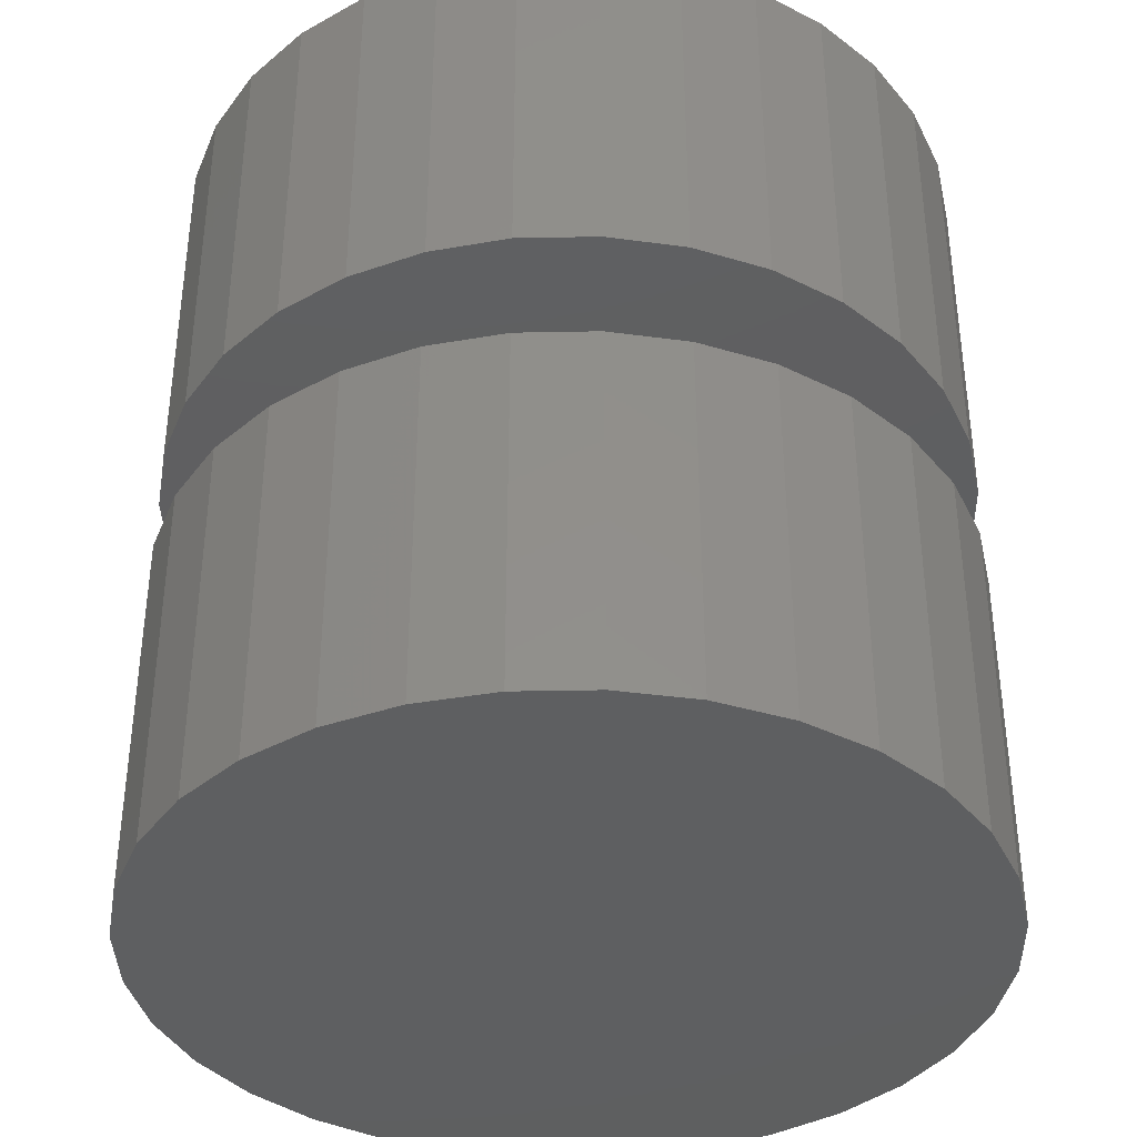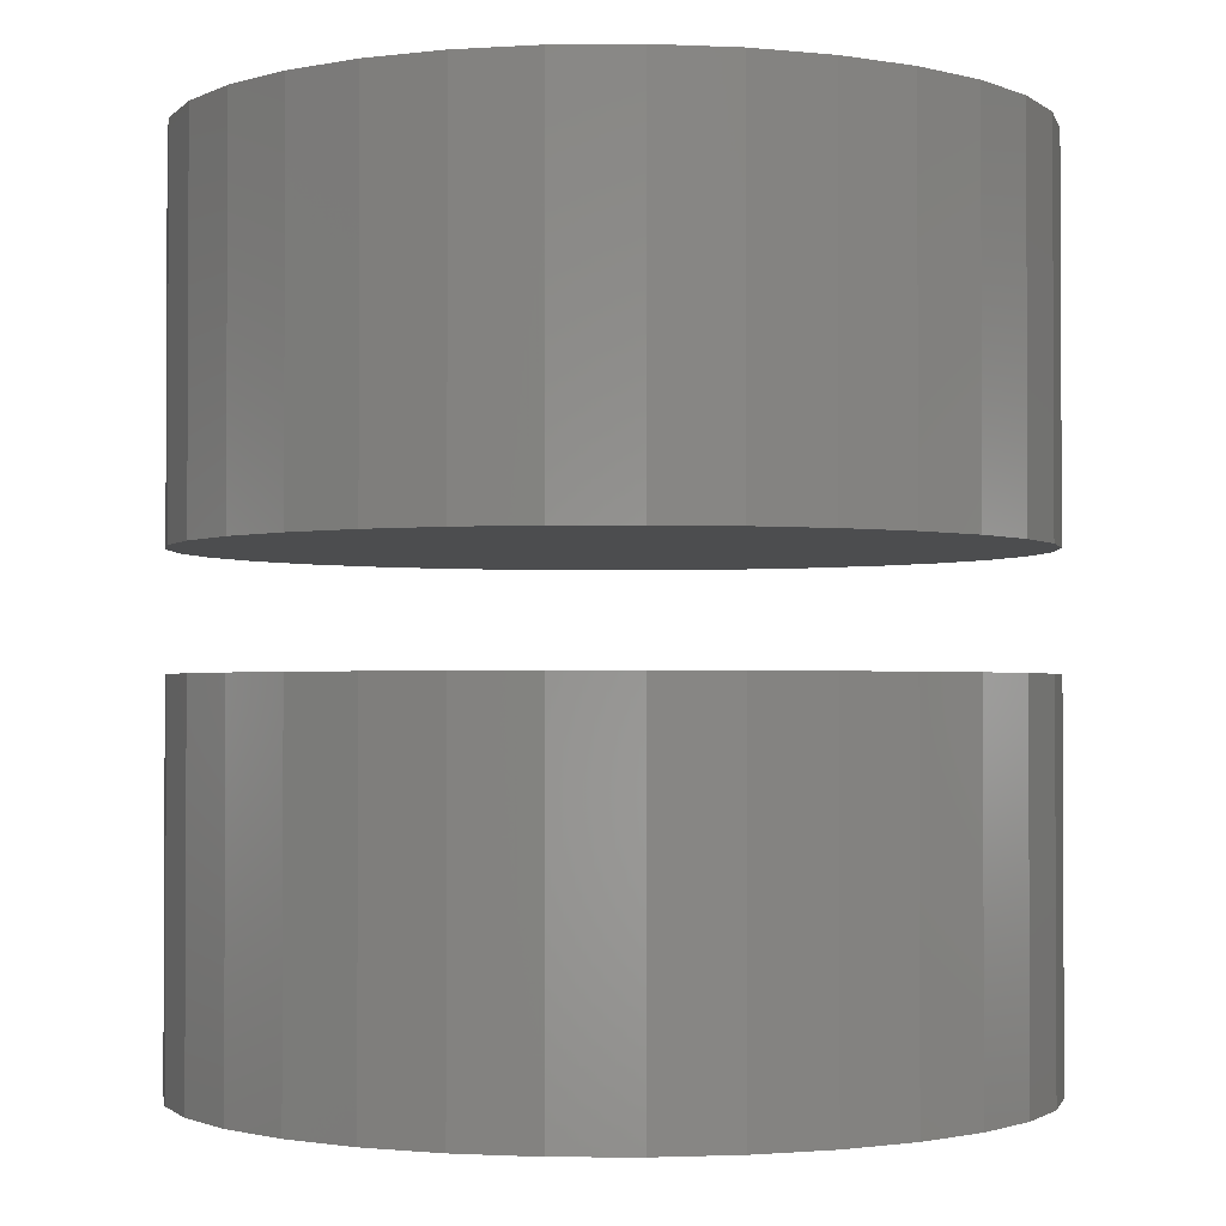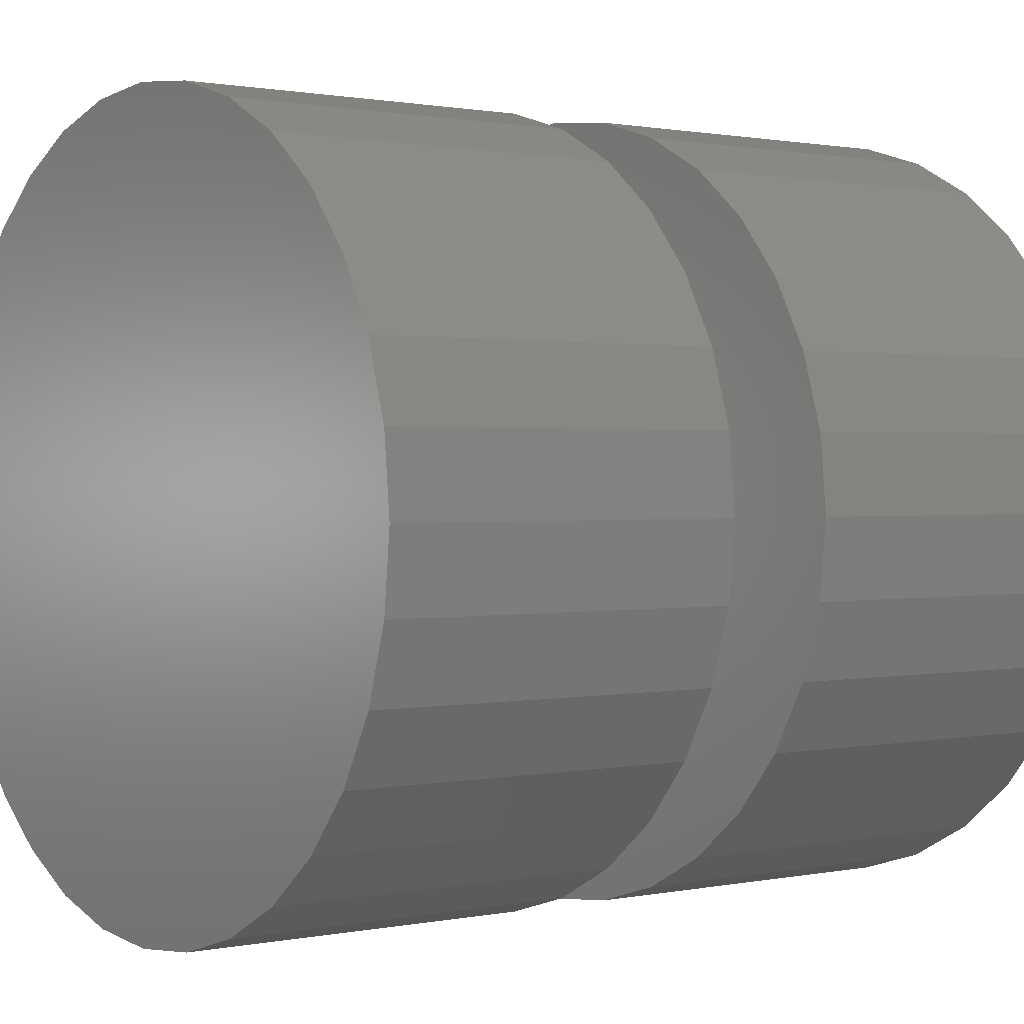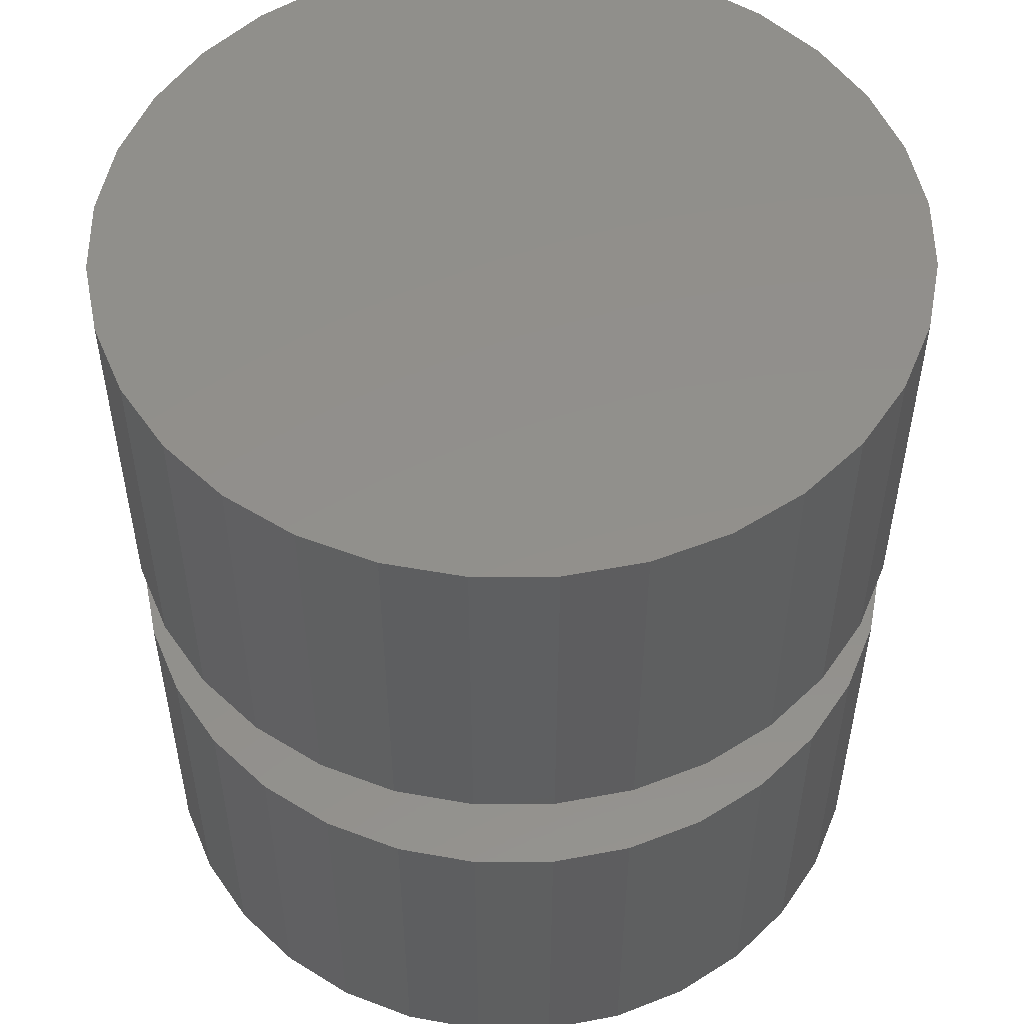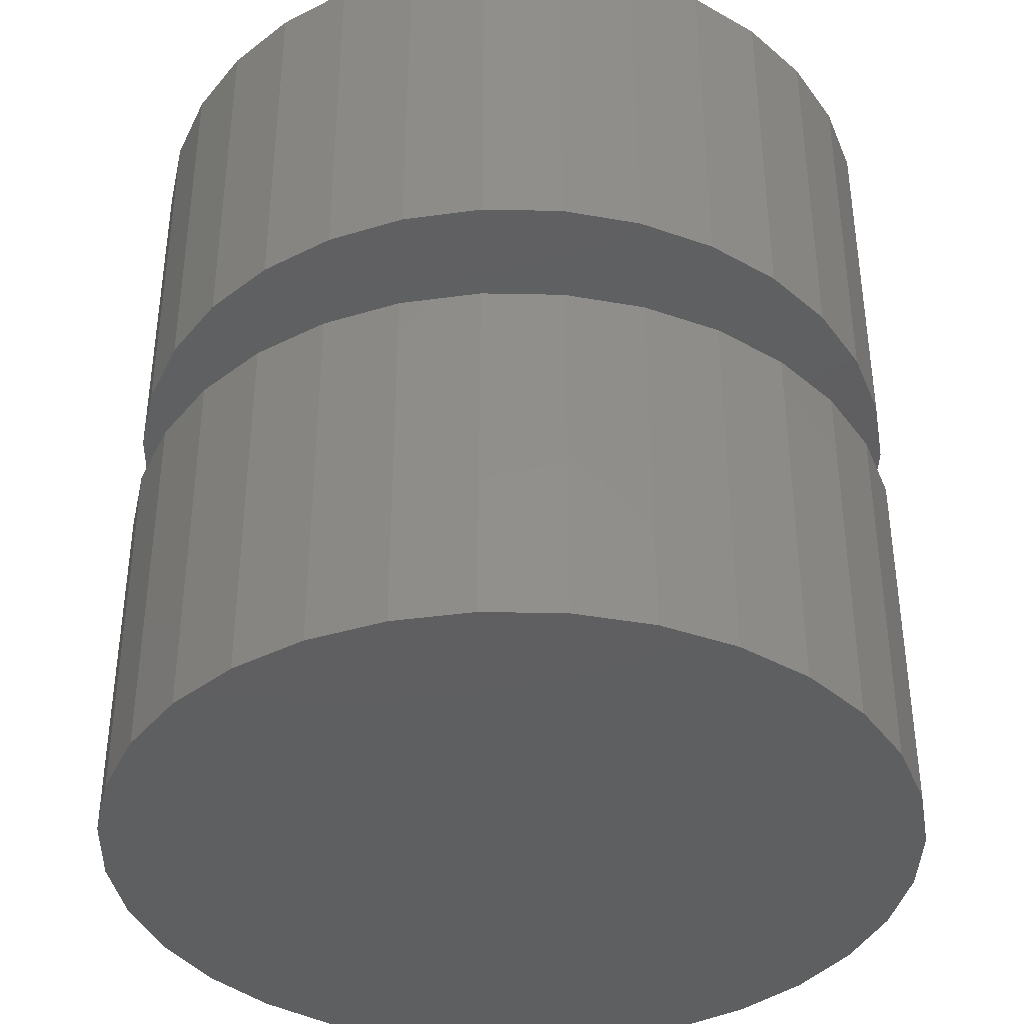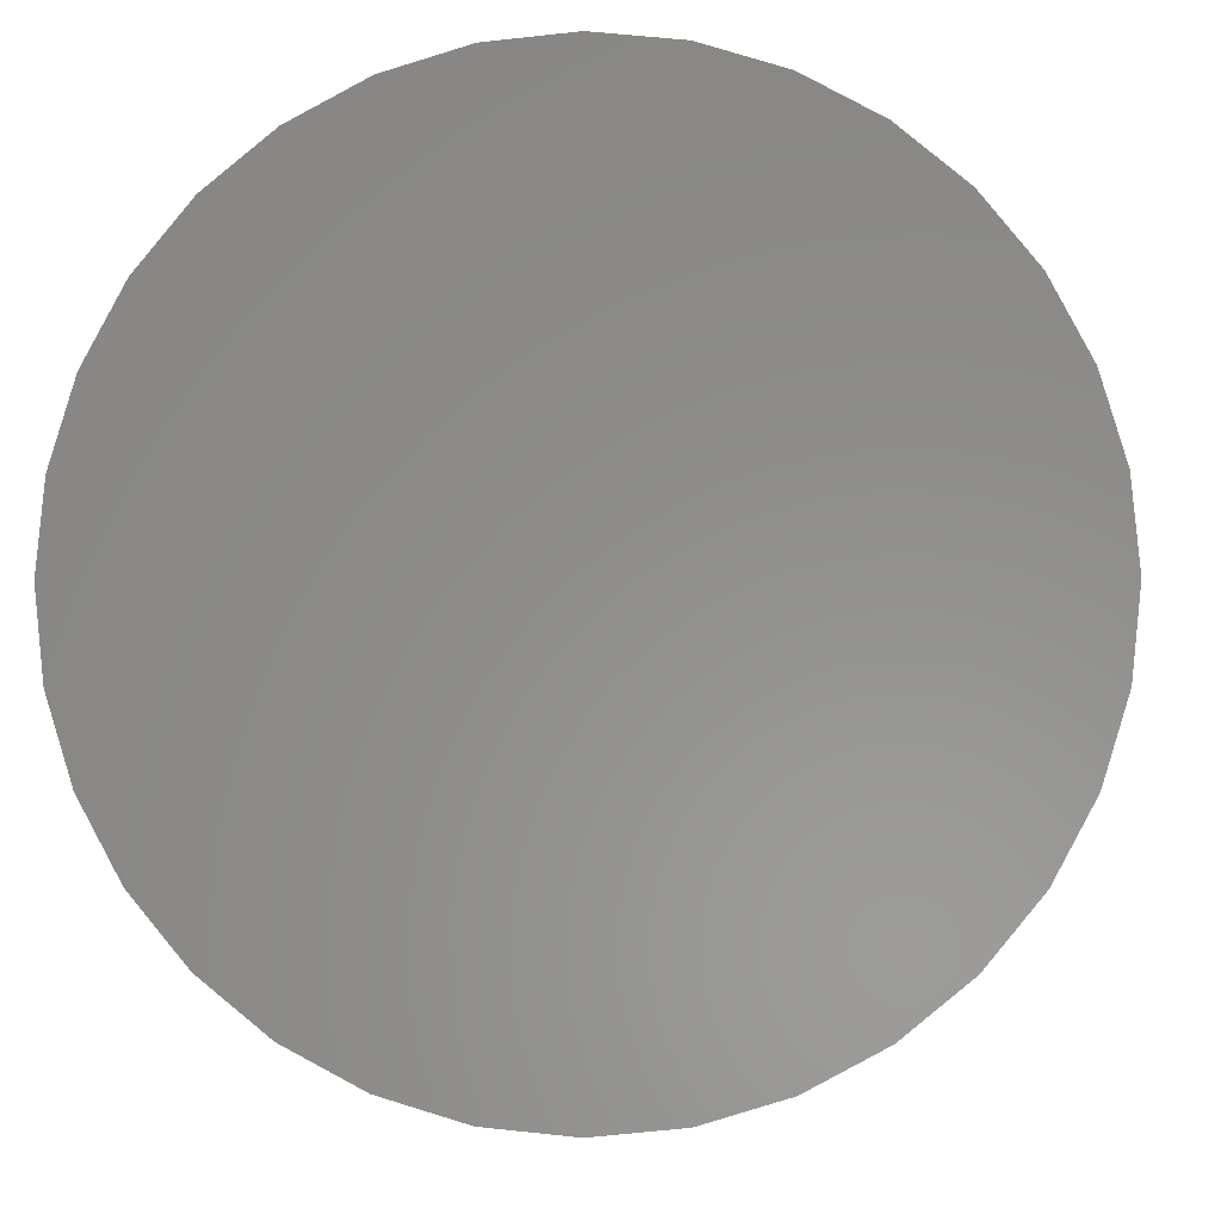
<metadata>
{"format":"stl","ext":"stl","renderer":"f3d","projection":"perspective","resolution":1024,"background":"white","views":[{"elev":-37.9,"azim":-26.7,"up":"+Y"},{"elev":-1.7,"azim":131.3,"up":"+Y"},{"elev":0.9,"azim":52.7,"up":"+Z"},{"elev":52.5,"azim":-118.4,"up":"+Y"},{"elev":-38.7,"azim":-63.3,"up":"+Y"},{"elev":-3.0,"azim":-177.4,"up":"+Z"}]}
</metadata>
<code>
# stl→obj: 128 verts, 248 faces
v -0.7155 -0.0625 0.1197
v -0.7155 -0.1406 0.1197
v -0.7138 -0.0625 0.136
v -0.7138 -0.1406 0.136
v -0.7091 -0.0625 0.1518
v -0.7091 -0.1406 0.1518
v -0.7013 -0.0625 0.1663
v -0.7013 -0.1406 0.1663
v -0.6909 -0.0625 0.179
v -0.6909 -0.1406 0.179
v -0.6782 -0.0625 0.1894
v -0.6782 -0.1406 0.1894
v -0.6637 -0.0625 0.1972
v -0.6637 -0.1406 0.1972
v -0.6479 -0.0625 0.2019
v -0.6479 -0.1406 0.2019
v -0.6316 -0.0625 0.2035
v -0.6316 -0.1406 0.2035
v -0.6152 -0.0625 0.2019
v -0.6152 -0.1406 0.2019
v -0.5995 -0.0625 0.1972
v -0.5995 -0.1406 0.1972
v -0.585 -0.0625 0.1894
v -0.585 -0.1406 0.1894
v -0.5723 -0.0625 0.179
v -0.5723 -0.1406 0.179
v -0.5618 -0.0625 0.1663
v -0.5618 -0.1406 0.1663
v -0.5541 -0.0625 0.1518
v -0.5541 -0.1406 0.1518
v -0.5493 -0.0625 0.136
v -0.5493 -0.1406 0.136
v -0.5477 -0.0625 0.1197
v -0.5477 -0.1406 0.1197
v -0.7155 0.03906 0.1197
v -0.7155 -0.03906 0.1197
v -0.7138 0.03906 0.136
v -0.7138 -0.03906 0.136
v -0.7091 0.03906 0.1518
v -0.7091 -0.03906 0.1518
v -0.7013 0.03906 0.1663
v -0.7013 -0.03906 0.1663
v -0.6909 0.03906 0.179
v -0.6909 -0.03906 0.179
v -0.6782 0.03906 0.1894
v -0.6782 -0.03906 0.1894
v -0.6637 0.03906 0.1972
v -0.6637 -0.03906 0.1972
v -0.6479 0.03906 0.2019
v -0.6479 -0.03906 0.2019
v -0.6316 0.03906 0.2035
v -0.6316 -0.03906 0.2035
v -0.6152 0.03906 0.2019
v -0.6152 -0.03906 0.2019
v -0.5995 0.03906 0.1972
v -0.5995 -0.03906 0.1972
v -0.585 0.03906 0.1894
v -0.585 -0.03906 0.1894
v -0.5723 0.03906 0.179
v -0.5723 -0.03906 0.179
v -0.5618 0.03906 0.1663
v -0.5618 -0.03906 0.1663
v -0.5541 0.03906 0.1518
v -0.5541 -0.03906 0.1518
v -0.5493 0.03906 0.136
v -0.5493 -0.03906 0.136
v -0.5477 0.03906 0.1197
v -0.5477 -0.03906 0.1197
v -0.5493 -0.0625 0.1033
v -0.5493 -0.1406 0.1033
v -0.5541 -0.0625 0.08755
v -0.5541 -0.1406 0.08755
v -0.5618 -0.0625 0.07305
v -0.5618 -0.1406 0.07305
v -0.5723 -0.0625 0.06034
v -0.5723 -0.1406 0.06034
v -0.585 -0.0625 0.04991
v -0.585 -0.1406 0.04991
v -0.5995 -0.0625 0.04216
v -0.5995 -0.1406 0.04216
v -0.6152 -0.0625 0.03738
v -0.6152 -0.1406 0.03738
v -0.6316 -0.0625 0.03577
v -0.6316 -0.1406 0.03577
v -0.6479 -0.0625 0.03738
v -0.6479 -0.1406 0.03738
v -0.6637 -0.0625 0.04216
v -0.6637 -0.1406 0.04216
v -0.6782 -0.0625 0.04991
v -0.6782 -0.1406 0.04991
v -0.6909 -0.0625 0.06034
v -0.6909 -0.1406 0.06034
v -0.7013 -0.0625 0.07305
v -0.7013 -0.1406 0.07305
v -0.7091 -0.0625 0.08755
v -0.7091 -0.1406 0.08755
v -0.7138 -0.0625 0.1033
v -0.7138 -0.1406 0.1033
v -0.5493 0.03906 0.1033
v -0.5493 -0.03906 0.1033
v -0.5541 0.03906 0.08755
v -0.5541 -0.03906 0.08755
v -0.5618 0.03906 0.07305
v -0.5618 -0.03906 0.07305
v -0.5723 0.03906 0.06034
v -0.5723 -0.03906 0.06034
v -0.585 0.03906 0.04991
v -0.585 -0.03906 0.04991
v -0.5995 0.03906 0.04216
v -0.5995 -0.03906 0.04216
v -0.6152 0.03906 0.03738
v -0.6152 -0.03906 0.03738
v -0.6316 0.03906 0.03577
v -0.6316 -0.03906 0.03577
v -0.6479 0.03906 0.03738
v -0.6479 -0.03906 0.03738
v -0.6637 0.03906 0.04216
v -0.6637 -0.03906 0.04216
v -0.6782 0.03906 0.04991
v -0.6782 -0.03906 0.04991
v -0.6909 0.03906 0.06034
v -0.6909 -0.03906 0.06034
v -0.7013 0.03906 0.07305
v -0.7013 -0.03906 0.07305
v -0.7091 0.03906 0.08755
v -0.7091 -0.03906 0.08755
v -0.7138 0.03906 0.1033
v -0.7138 -0.03906 0.1033
f 1 2 3
f 3 2 4
f 3 4 5
f 5 4 6
f 5 6 7
f 7 6 8
f 7 8 9
f 9 8 10
f 9 10 11
f 11 10 12
f 11 12 13
f 13 12 14
f 13 14 15
f 15 14 16
f 15 16 17
f 17 16 18
f 17 18 19
f 19 18 20
f 19 20 21
f 21 20 22
f 21 22 23
f 23 22 24
f 23 24 25
f 25 24 26
f 25 26 27
f 27 26 28
f 27 28 29
f 29 28 30
f 29 30 31
f 31 30 32
f 31 32 33
f 33 32 34
f 35 36 37
f 37 36 38
f 37 38 39
f 39 38 40
f 39 40 41
f 41 40 42
f 41 42 43
f 43 42 44
f 43 44 45
f 45 44 46
f 45 46 47
f 47 46 48
f 47 48 49
f 49 48 50
f 49 50 51
f 51 50 52
f 51 52 53
f 53 52 54
f 53 54 55
f 55 54 56
f 55 56 57
f 57 56 58
f 57 58 59
f 59 58 60
f 59 60 61
f 61 60 62
f 61 62 63
f 63 62 64
f 63 64 65
f 65 64 66
f 65 66 67
f 67 66 68
f 33 34 69
f 69 34 70
f 69 70 71
f 71 70 72
f 71 72 73
f 73 72 74
f 73 74 75
f 75 74 76
f 75 76 77
f 77 76 78
f 77 78 79
f 79 78 80
f 79 80 81
f 81 80 82
f 81 82 83
f 83 82 84
f 83 84 85
f 85 84 86
f 85 86 87
f 87 86 88
f 87 88 89
f 89 88 90
f 89 90 91
f 91 90 92
f 91 92 93
f 93 92 94
f 93 94 95
f 95 94 96
f 95 96 97
f 97 96 98
f 97 98 1
f 1 98 2
f 67 68 99
f 99 68 100
f 99 100 101
f 101 100 102
f 101 102 103
f 103 102 104
f 103 104 105
f 105 104 106
f 105 106 107
f 107 106 108
f 107 108 109
f 109 108 110
f 109 110 111
f 111 110 112
f 111 112 113
f 113 112 114
f 113 114 115
f 115 114 116
f 115 116 117
f 117 116 118
f 117 118 119
f 119 118 120
f 119 120 121
f 121 120 122
f 121 122 123
f 123 122 124
f 123 124 125
f 125 124 126
f 125 126 127
f 127 126 128
f 127 128 35
f 35 128 36
f 50 54 52
f 54 50 48
f 54 48 56
f 56 48 46
f 56 46 58
f 58 46 44
f 58 44 60
f 106 120 108
f 108 120 118
f 108 118 110
f 110 118 116
f 110 116 112
f 112 116 114
f 60 44 62
f 62 44 42
f 62 42 64
f 64 42 40
f 64 40 66
f 66 40 38
f 66 38 68
f 68 38 36
f 68 36 100
f 100 36 128
f 100 128 102
f 102 128 126
f 102 126 104
f 104 126 124
f 104 124 106
f 106 124 122
f 106 122 120
f 17 19 15
f 13 15 19
f 21 13 19
f 11 13 21
f 23 11 21
f 9 11 23
f 25 9 23
f 77 89 75
f 87 89 77
f 79 87 77
f 85 87 79
f 81 85 79
f 83 85 81
f 89 91 75
f 75 91 93
f 75 93 73
f 73 93 95
f 73 95 71
f 71 95 97
f 71 97 69
f 69 97 1
f 69 1 33
f 33 1 3
f 33 3 31
f 31 3 5
f 31 5 29
f 29 5 7
f 29 7 27
f 27 7 9
f 27 9 25
f 51 53 49
f 47 49 53
f 55 47 53
f 45 47 55
f 57 45 55
f 43 45 57
f 59 43 57
f 107 119 105
f 117 119 107
f 109 117 107
f 115 117 109
f 111 115 109
f 113 115 111
f 119 121 105
f 105 121 123
f 105 123 103
f 103 123 125
f 103 125 101
f 101 125 127
f 101 127 99
f 99 127 35
f 99 35 67
f 67 35 37
f 67 37 65
f 65 37 39
f 65 39 63
f 63 39 41
f 63 41 61
f 61 41 43
f 61 43 59
f 16 20 18
f 20 16 14
f 20 14 22
f 22 14 12
f 22 12 24
f 24 12 10
f 24 10 26
f 76 90 78
f 78 90 88
f 78 88 80
f 80 88 86
f 80 86 82
f 82 86 84
f 26 10 28
f 28 10 8
f 28 8 30
f 30 8 6
f 30 6 32
f 32 6 4
f 32 4 34
f 34 4 2
f 34 2 70
f 70 2 98
f 70 98 72
f 72 98 96
f 72 96 74
f 74 96 94
f 74 94 76
f 76 94 92
f 76 92 90

</code>
